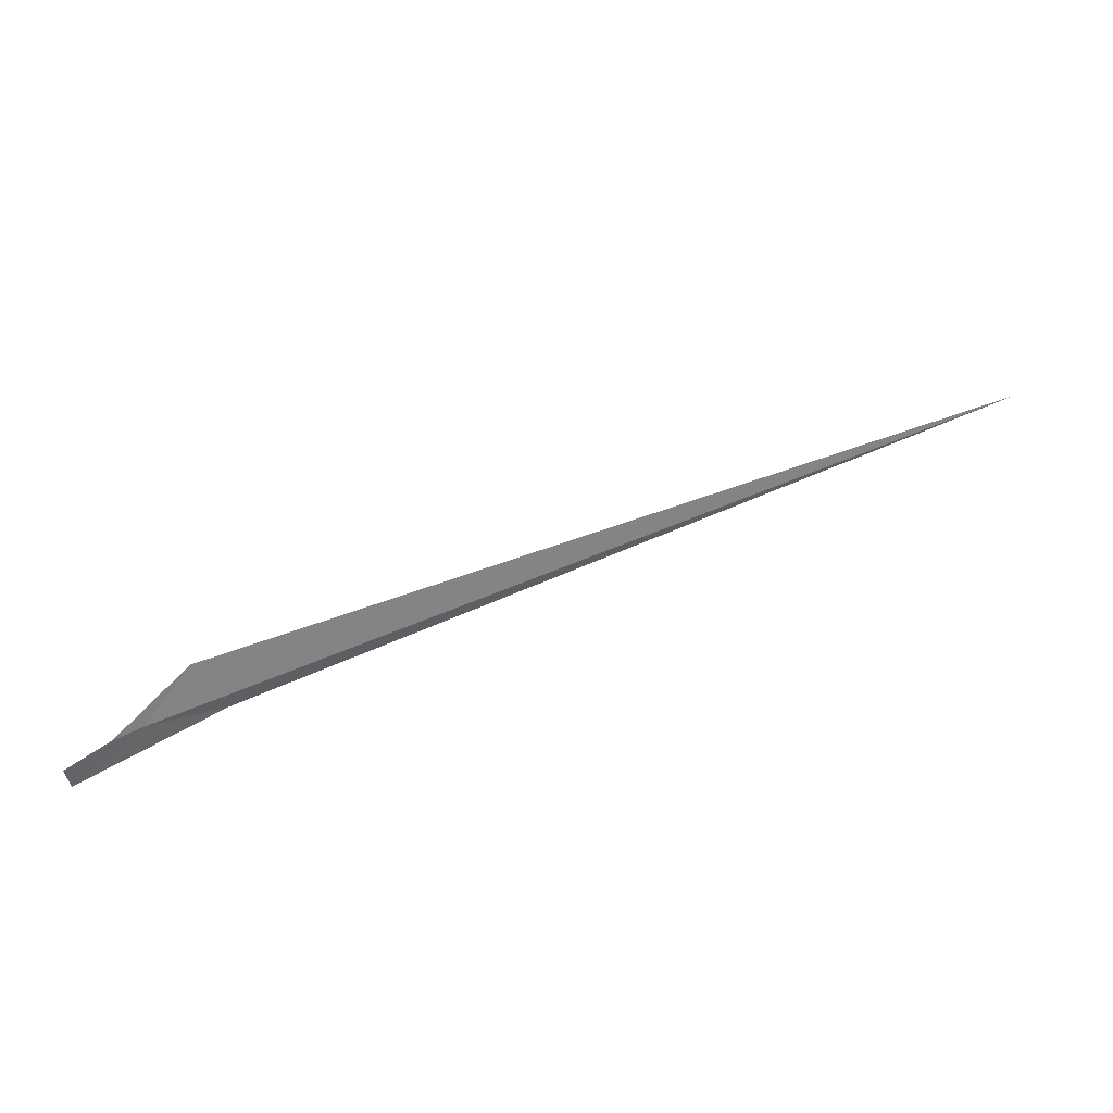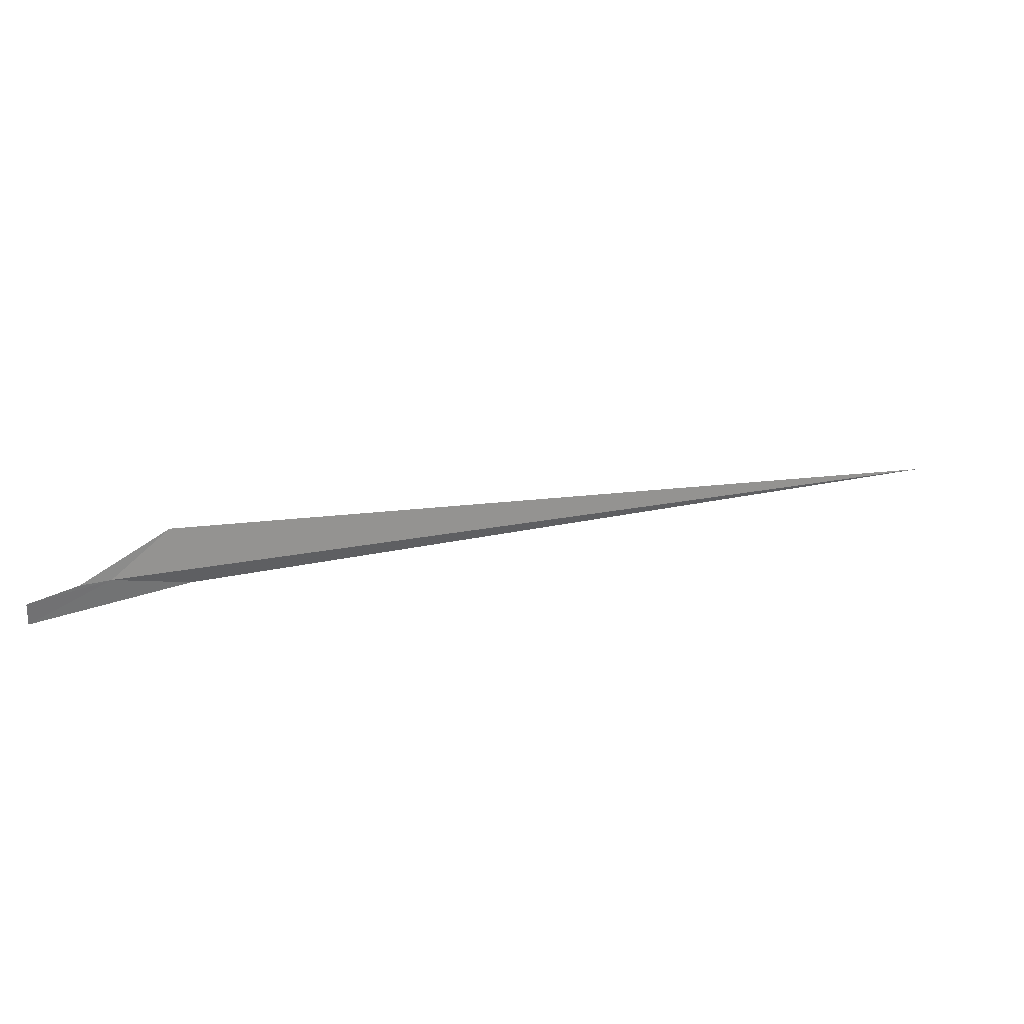
<metadata>
{"format":"obj","ext":"obj","renderer":"f3d","projection":"perspective","resolution":1024,"background":"white","views":[{"elev":-50.0,"azim":14.2,"up":"+Y"},{"elev":-60.7,"azim":1.5,"up":"+Y"}]}
</metadata>
<code>
v 8.262 2.386 0.4305
v 8.246 2.379 0.4318
v 8.293 2.401 0.4525
v 8.732 2.581 0.3816
v 8.3 2.405 0.4165
v 8.22 2.367 0.4278
v 8.219 2.369 0.4145
f 1 3 4
f 1 6 2
f 1 7 6
f 1 2 3
f 1 5 7
f 1 4 5

</code>
